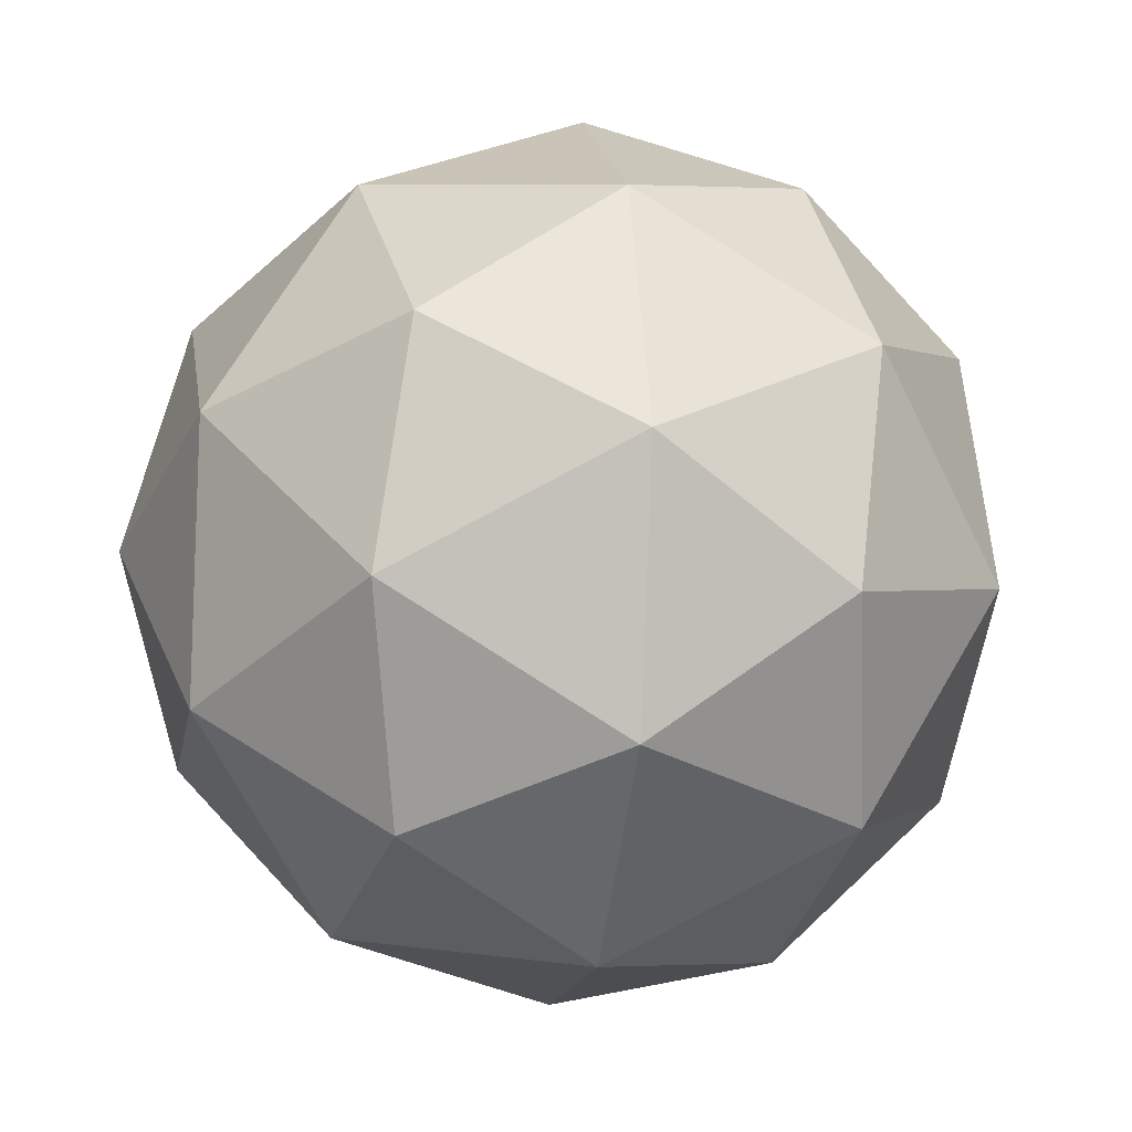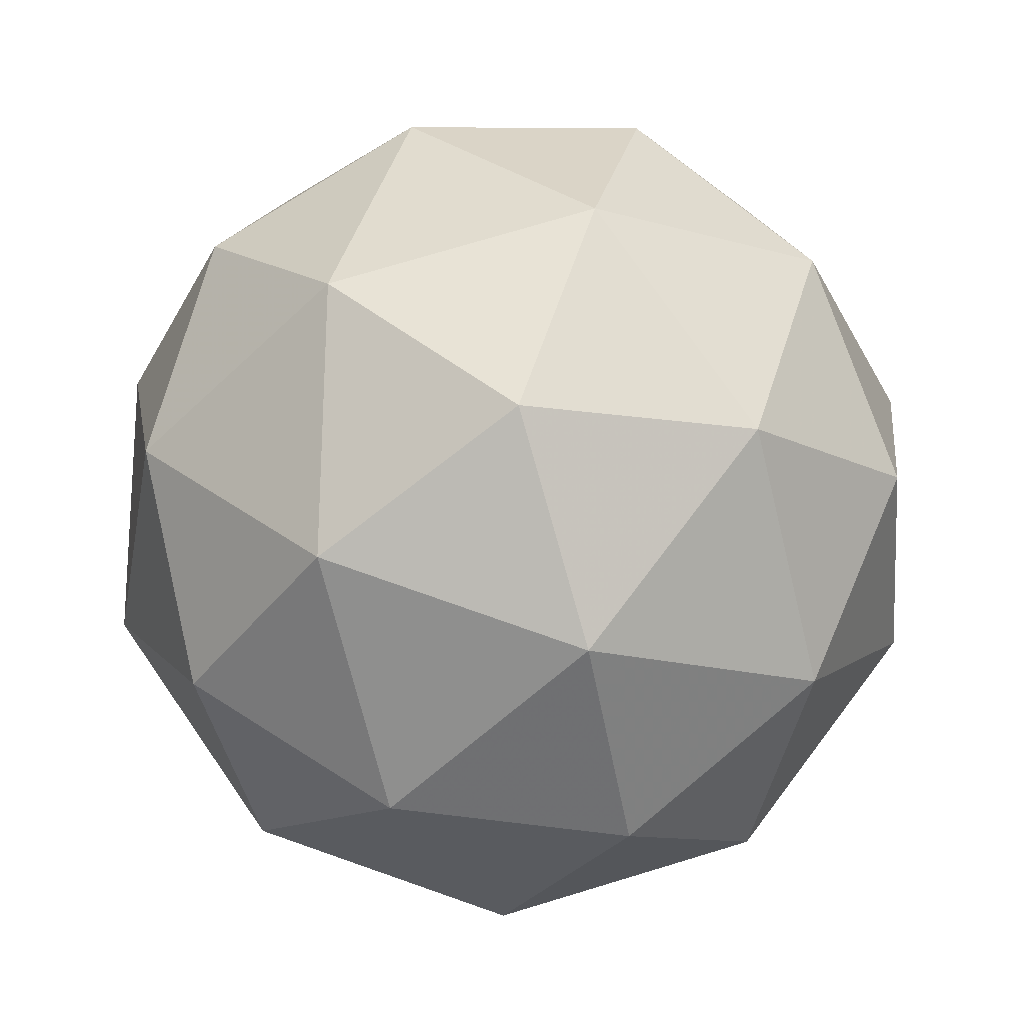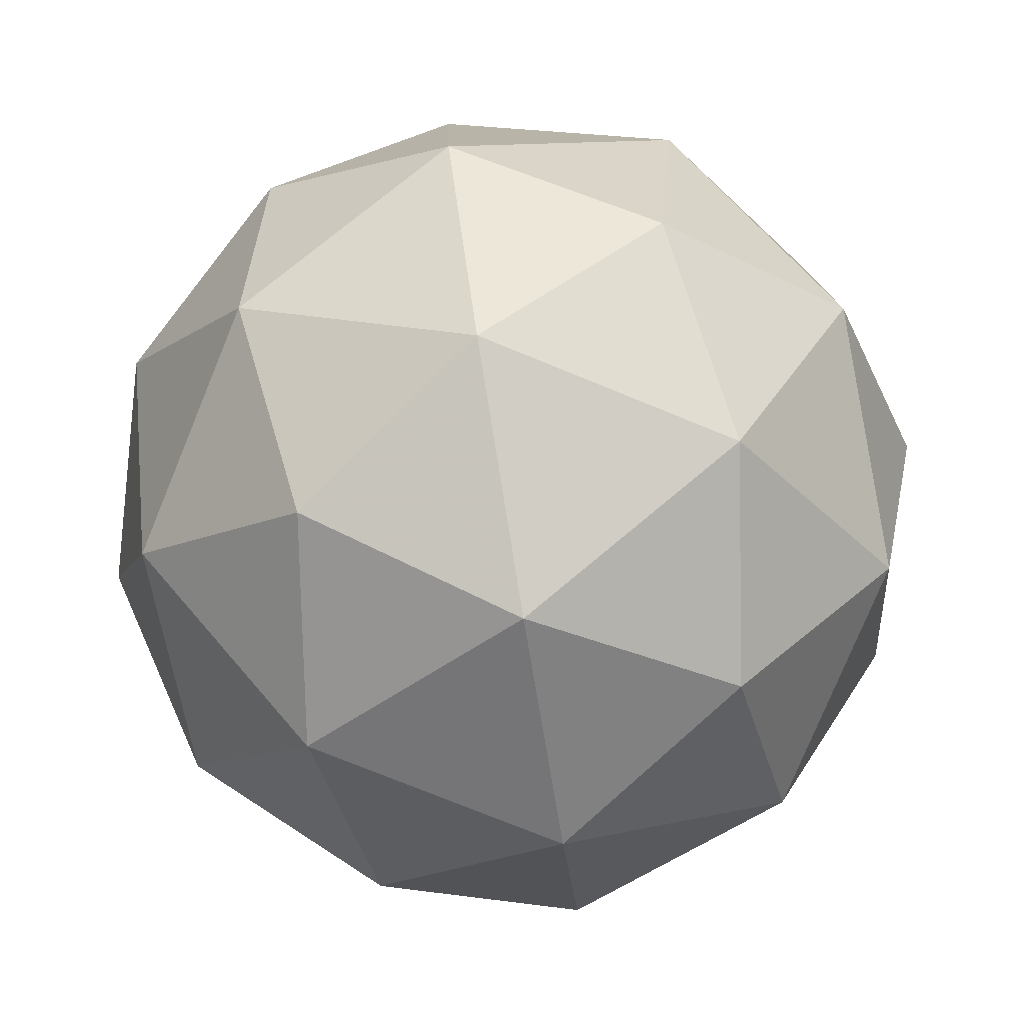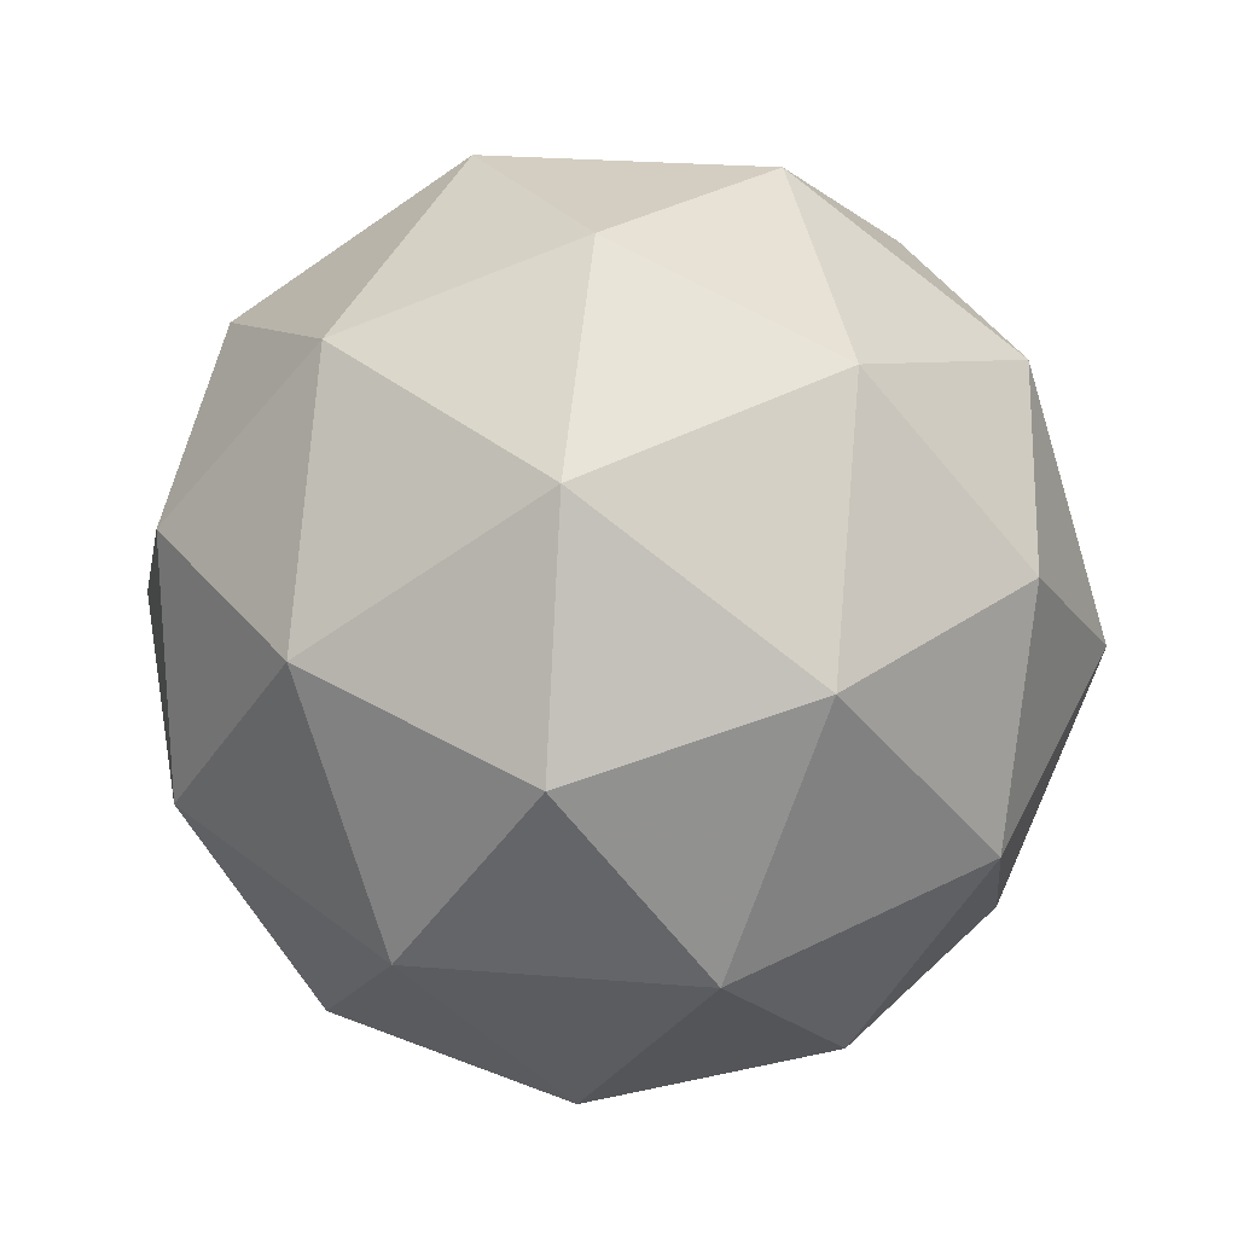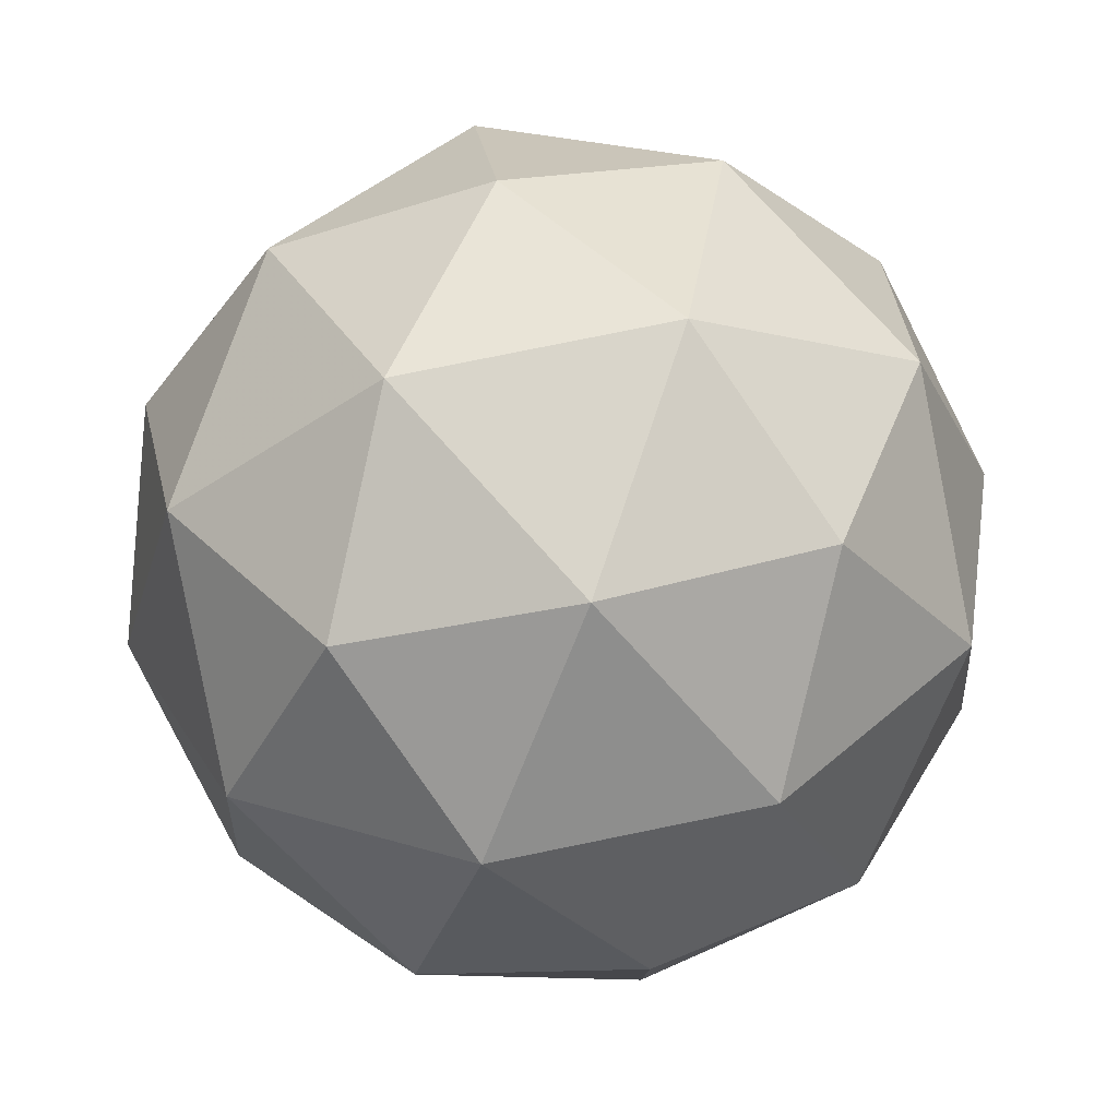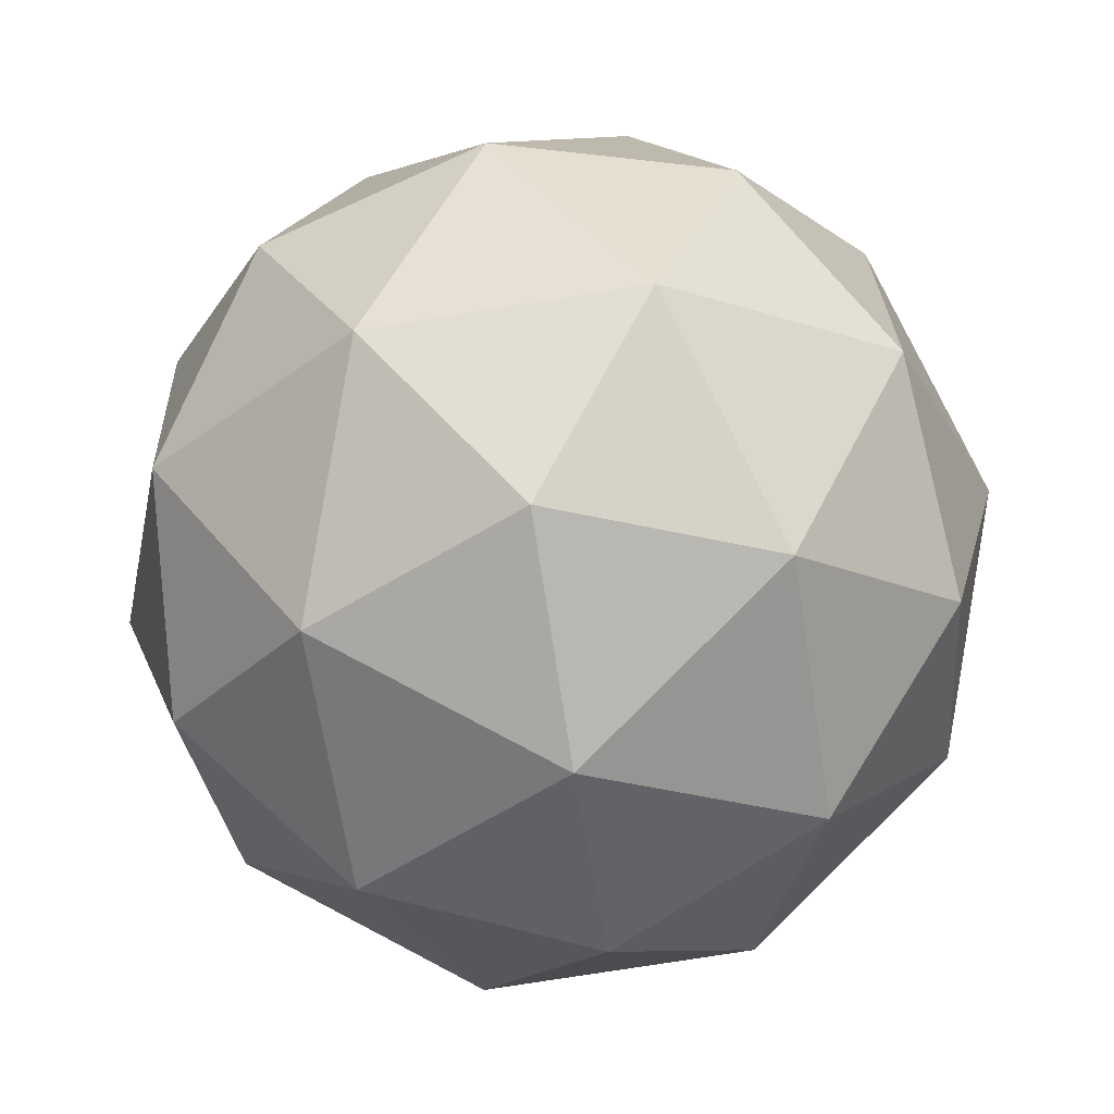
<metadata>
{"format":"obj","ext":"obj","renderer":"f3d","projection":"perspective","resolution":1024,"background":"white","views":[{"elev":42.8,"azim":17.0,"up":"+Z"},{"elev":69.0,"azim":150.5,"up":"+Y"},{"elev":-35.2,"azim":-87.1,"up":"+Z"},{"elev":52.0,"azim":-41.7,"up":"+Y"},{"elev":40.2,"azim":-93.7,"up":"+Y"},{"elev":-73.2,"azim":153.7,"up":"+Z"}]}
</metadata>
<code>
v 0.7228 0.5637 -0.5756
v 0.6458 0.5721 -0.5428
v 0.7098 0.6171 -0.512
v 0.7785 0.5686 -0.5128
v 0.7569 0.4936 -0.5441
v 0.6749 0.4958 -0.5627
v 0.6539 0.5822 -0.4597
v 0.7359 0.58 -0.4411
v 0.7651 0.5037 -0.461
v 0.701 0.4587 -0.4918
v 0.6324 0.5072 -0.491
v 0.6881 0.5121 -0.4282
v 0.7182 0.5996 -0.5511
v 0.6806 0.5732 -0.5693
v 0.673 0.6046 -0.5318
v 0.6524 0.5332 -0.5616
v 0.6977 0.5283 -0.5809
v 0.7586 0.5711 -0.5516
v 0.751 0.6025 -0.5142
v 0.7459 0.527 -0.57
v 0.7786 0.5299 -0.5331
v 0.7178 0.4871 -0.5624
v 0.6274 0.54 -0.5195
v 0.6445 0.4951 -0.5312
v 0.6777 0.6105 -0.483
v 0.6401 0.5841 -0.5011
v 0.7663 0.5807 -0.4726
v 0.7259 0.6092 -0.4721
v 0.7708 0.4917 -0.5027
v 0.7834 0.5358 -0.4843
v 0.6849 0.4665 -0.5317
v 0.7331 0.4653 -0.5208
v 0.6322 0.5459 -0.4707
v 0.6931 0.5887 -0.4414
v 0.7584 0.5425 -0.4421
v 0.7379 0.4712 -0.4719
v 0.6599 0.4733 -0.4896
v 0.665 0.5488 -0.4338
v 0.6523 0.5047 -0.4522
v 0.7132 0.5475 -0.4228
v 0.7303 0.5026 -0.4345
v 0.6926 0.4762 -0.4527
f 1 14 13
f 2 14 16
f 1 13 18
f 1 18 20
f 1 20 17
f 2 16 23
f 3 15 25
f 4 19 27
f 5 21 29
f 6 22 31
f 2 23 26
f 3 25 28
f 4 27 30
f 5 29 32
f 6 31 24
f 7 33 38
f 8 34 40
f 9 35 41
f 10 36 42
f 11 37 39
f 39 42 12
f 39 37 42
f 37 10 42
f 42 41 12
f 42 36 41
f 36 9 41
f 41 40 12
f 41 35 40
f 35 8 40
f 40 38 12
f 40 34 38
f 34 7 38
f 38 39 12
f 38 33 39
f 33 11 39
f 24 37 11
f 24 31 37
f 31 10 37
f 32 36 10
f 32 29 36
f 29 9 36
f 30 35 9
f 30 27 35
f 27 8 35
f 28 34 8
f 28 25 34
f 25 7 34
f 26 33 7
f 26 23 33
f 23 11 33
f 31 32 10
f 31 22 32
f 22 5 32
f 29 30 9
f 29 21 30
f 21 4 30
f 27 28 8
f 27 19 28
f 19 3 28
f 25 26 7
f 25 15 26
f 15 2 26
f 23 24 11
f 23 16 24
f 16 6 24
f 17 22 6
f 17 20 22
f 20 5 22
f 20 21 5
f 20 18 21
f 18 4 21
f 18 19 4
f 18 13 19
f 13 3 19
f 16 17 6
f 16 14 17
f 14 1 17
f 13 15 3
f 13 14 15
f 14 2 15

</code>
